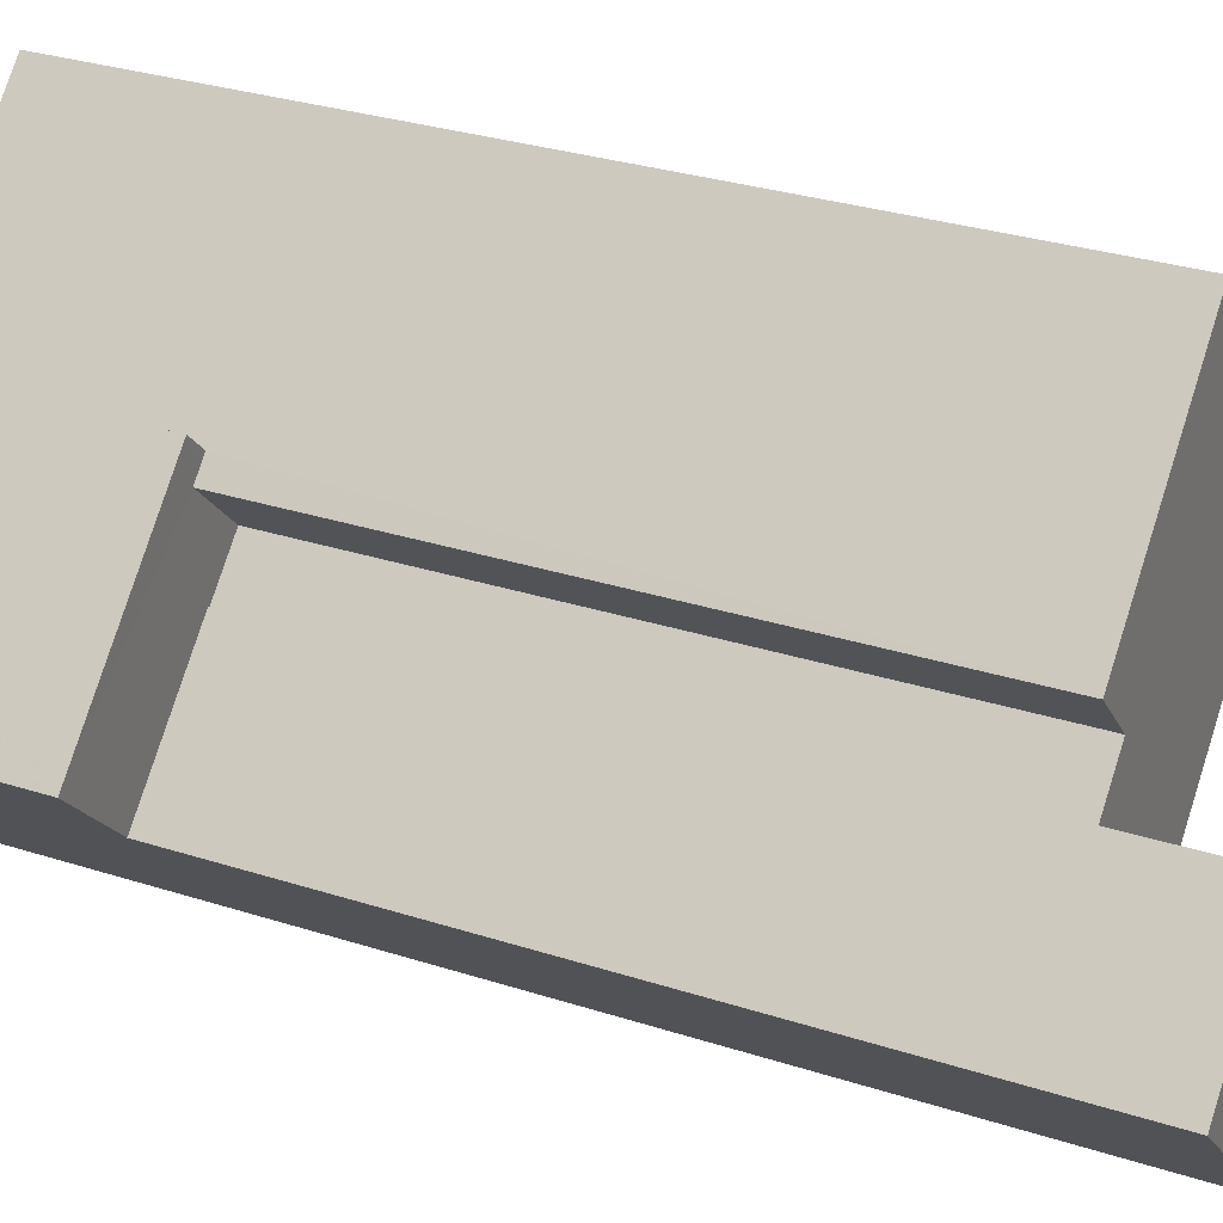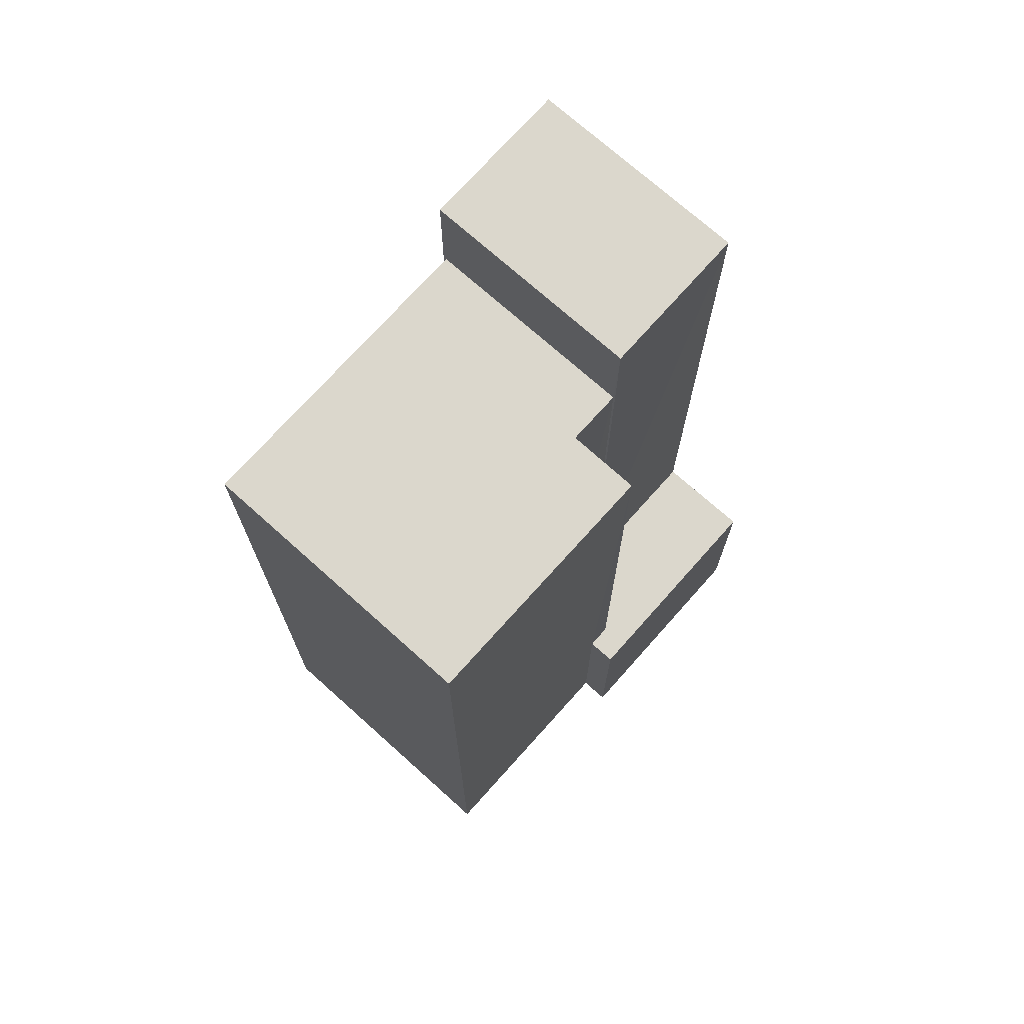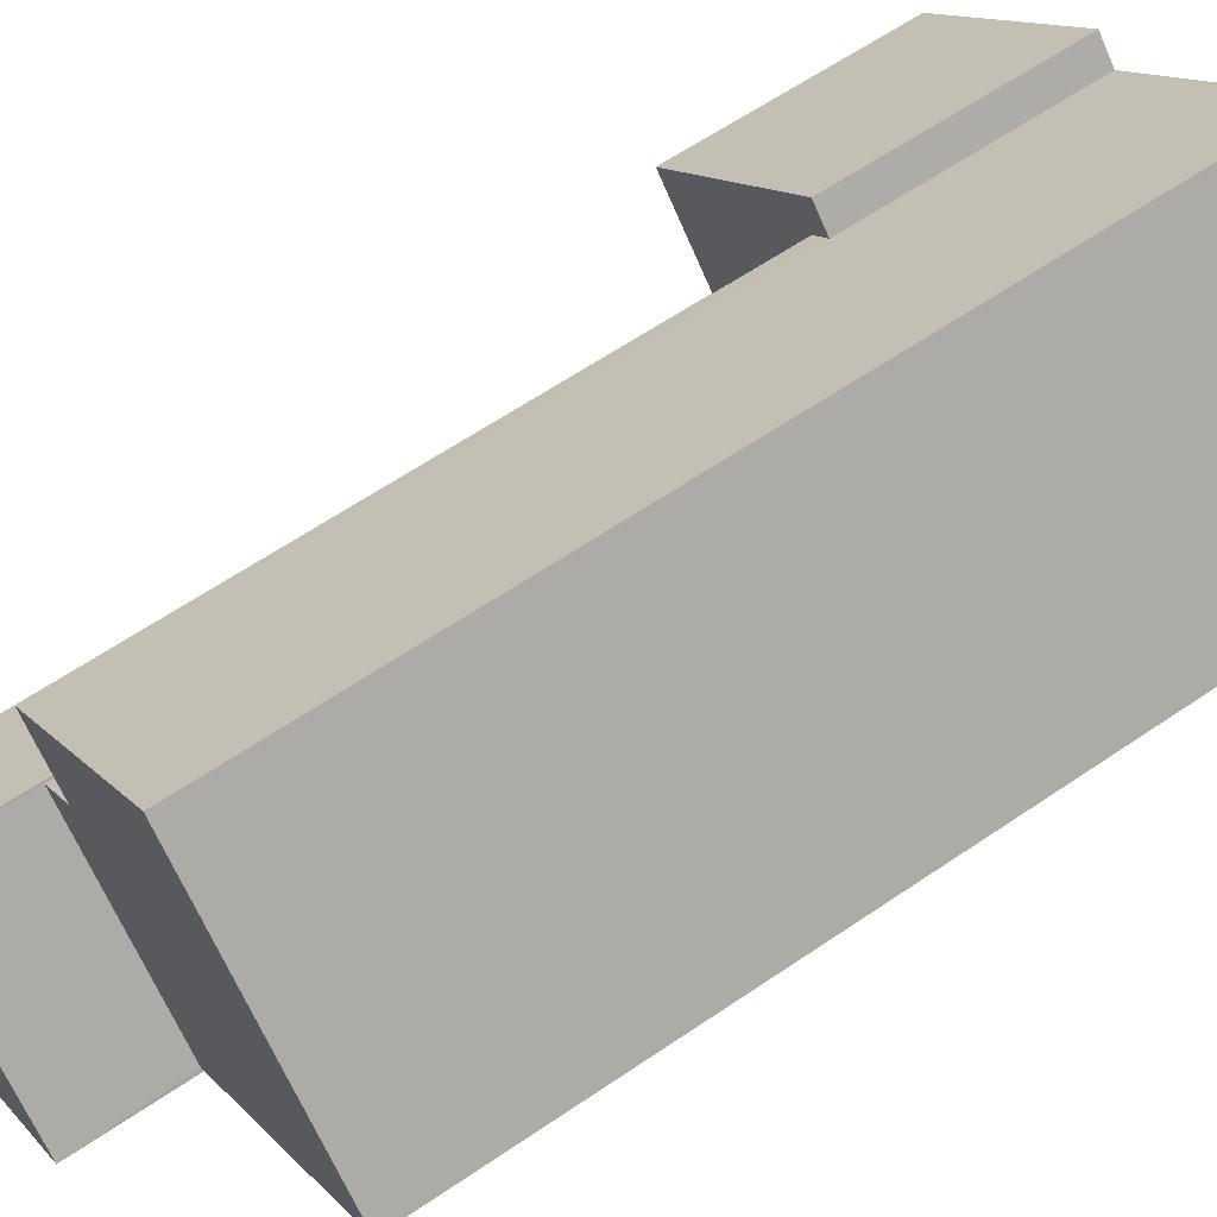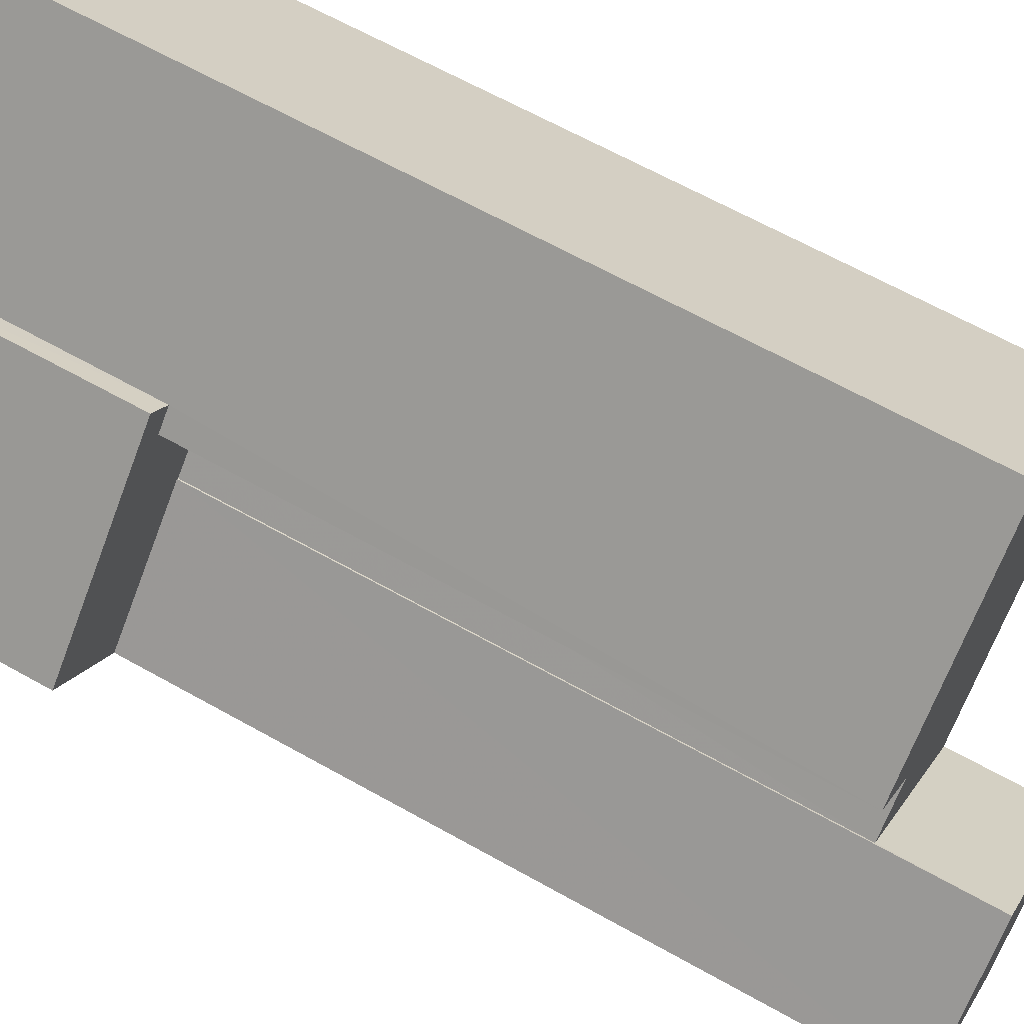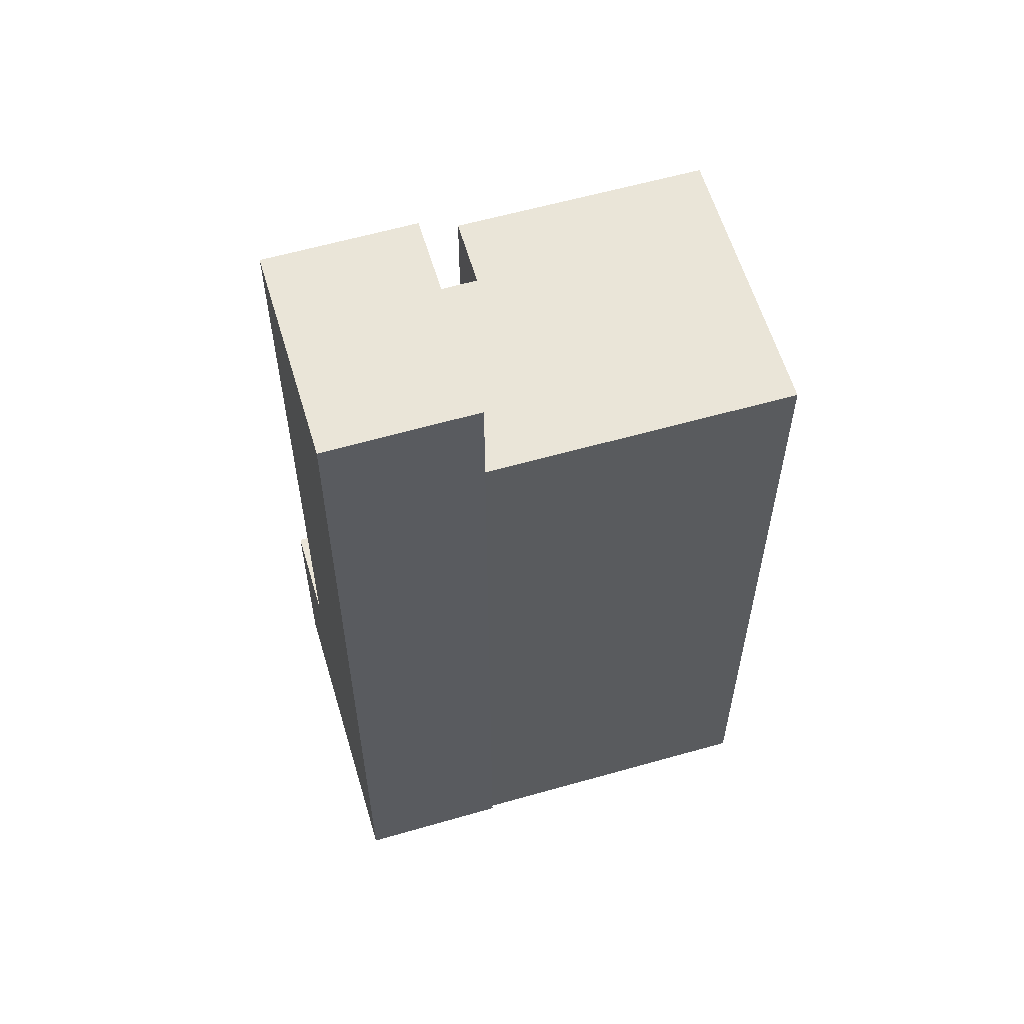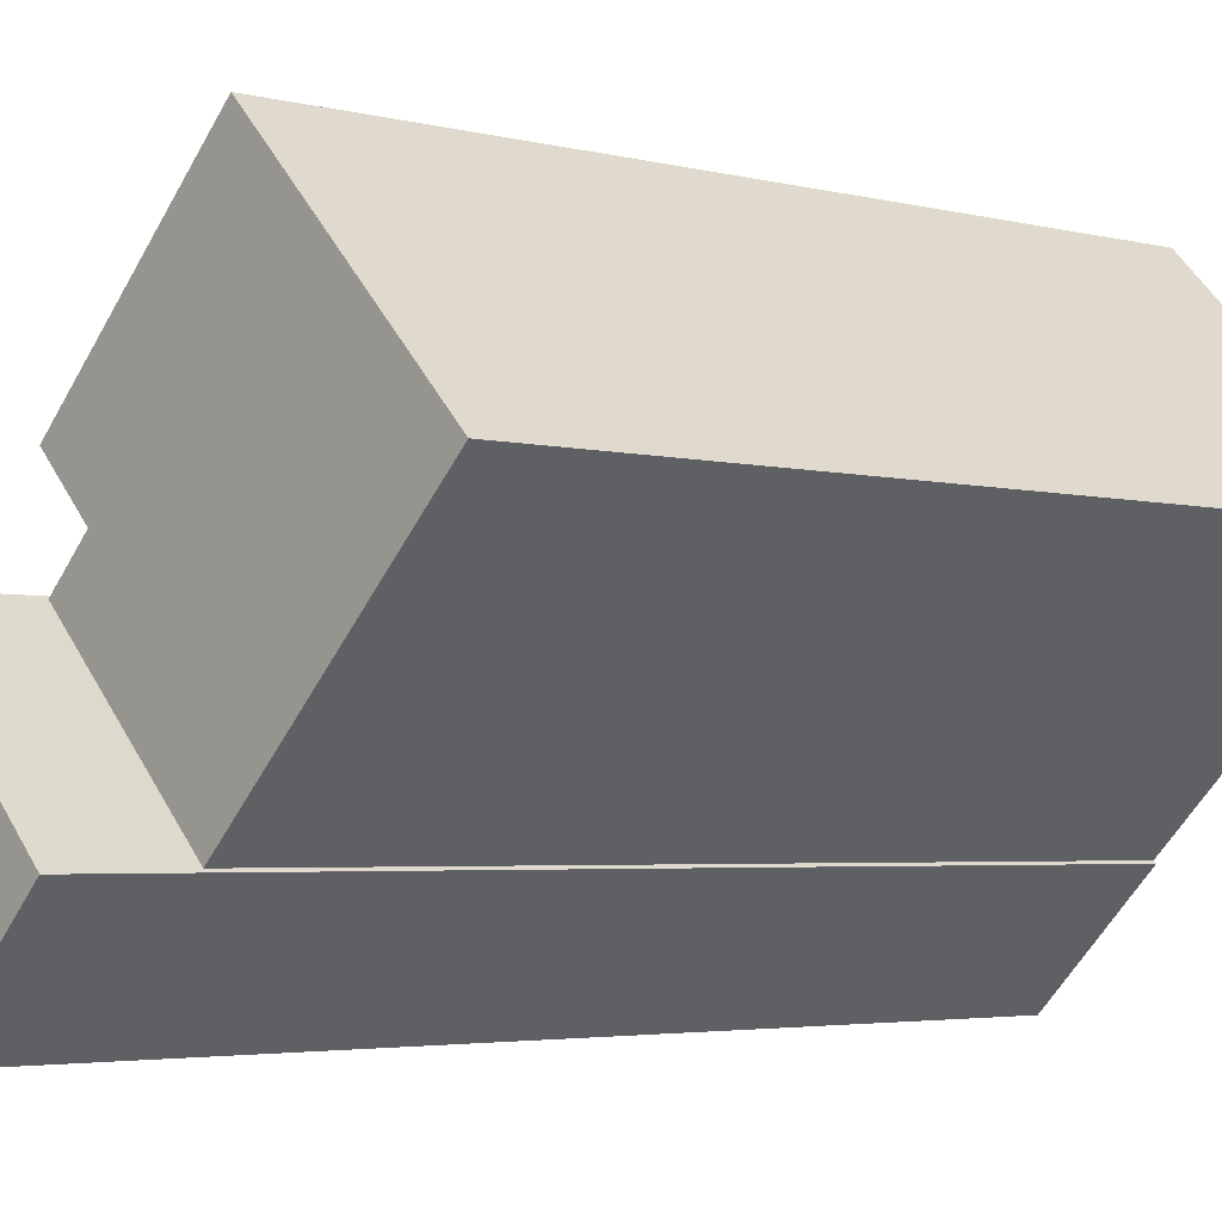
<metadata>
{"format":"obj","ext":"obj","renderer":"f3d","projection":"perspective","resolution":1024,"background":"white","views":[{"elev":30.1,"azim":-64.8,"up":"+Y"},{"elev":73.2,"azim":176.3,"up":"+Z"},{"elev":62.2,"azim":55.3,"up":"+Y"},{"elev":64.3,"azim":-60.4,"up":"+Y"},{"elev":59.4,"azim":28.1,"up":"+Z"},{"elev":-3.4,"azim":47.6,"up":"+Y"}]}
</metadata>
<code>
v -5508 -3.676e+04 2.374
v -5506 -3.676e+04 2.375
v -5504 -3.676e+04 2.374
v -5508 -3.676e+04 2.374
v -5510 -3.677e+04 2.374
v -5506 -3.677e+04 2.373
v -5506 -3.677e+04 2.373
v -5508 -3.677e+04 2.373
v -5508 -3.676e+04 5.024
v -5508 -3.676e+04 5.025
v -5508 -3.676e+04 5.024
v -5508 -3.676e+04 5.024
v -5508 -3.676e+04 5.024
v -5508 -3.676e+04 5.024
v -5510 -3.677e+04 5.024
v -5509 -3.677e+04 5.024
v -5506 -3.676e+04 11.81
v -5508 -3.676e+04 11.81
v -5508 -3.676e+04 11.81
v -5504 -3.676e+04 11.81
v -5506 -3.677e+04 11.81
v -5508 -3.676e+04 11.81
v -5509 -3.677e+04 13.07
v -5508 -3.677e+04 13.07
v -5506 -3.677e+04 13.07
v -5508 -3.676e+04 13.07
f 1 2 3
f 4 1 5
f 6 7 8
f 1 3 6
f 5 6 8
f 1 6 5
f 9 10 11
f 12 13 11
f 14 13 12
f 11 10 15
f 12 15 16
f 12 11 15
f 17 18 19
f 17 19 20
f 19 21 20
f 19 22 21
f 23 24 25
f 26 23 25
f 15 5 16
f 23 16 24
f 24 16 8
f 16 5 8
f 15 10 4
f 5 15 4
f 9 4 10
f 9 1 4
f 11 18 9
f 1 9 2
f 2 9 17
f 9 18 17
f 20 3 2
f 17 20 2
f 21 3 20
f 21 6 3
f 13 22 19
f 13 14 22
f 11 19 18
f 11 13 19
f 24 8 7
f 25 24 7
f 14 12 22
f 6 21 7
f 12 26 22
f 7 21 25
f 21 26 25
f 22 26 21
f 12 23 26
f 12 16 23

</code>
